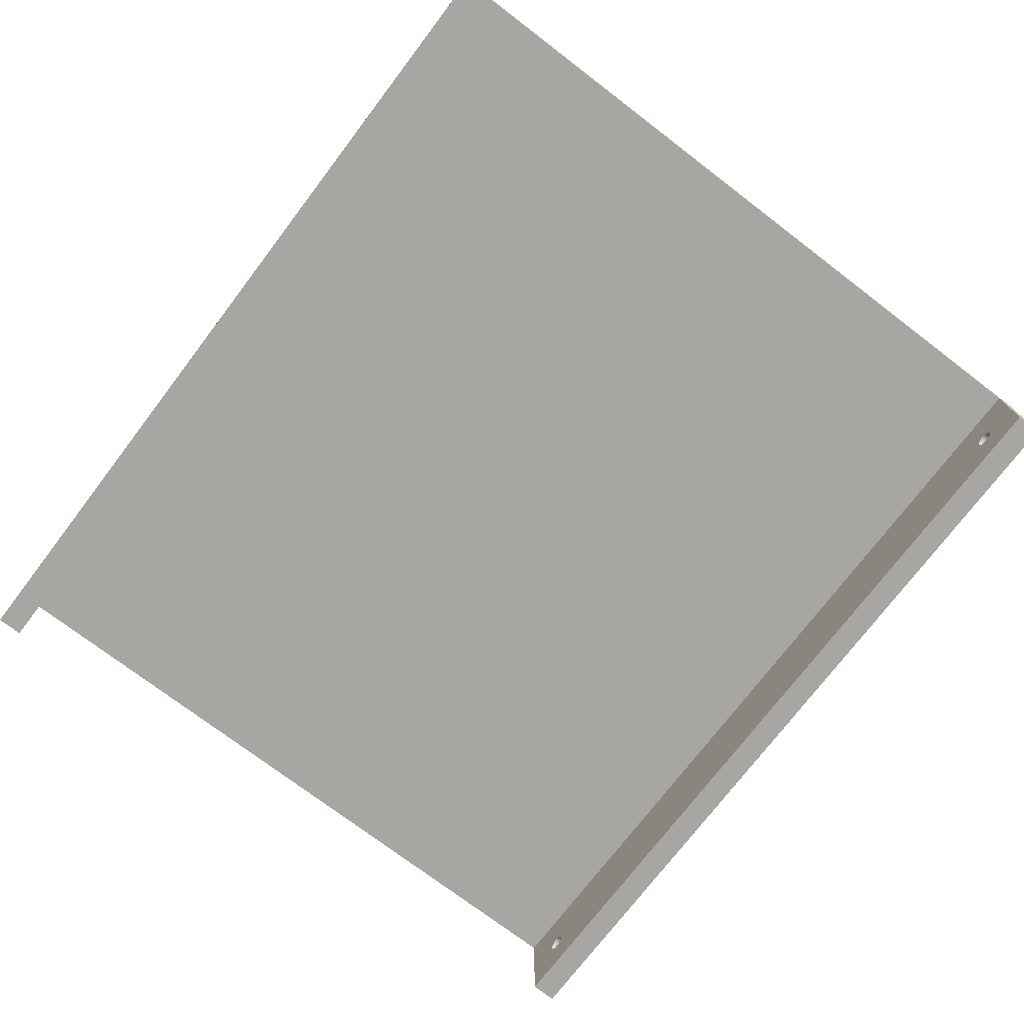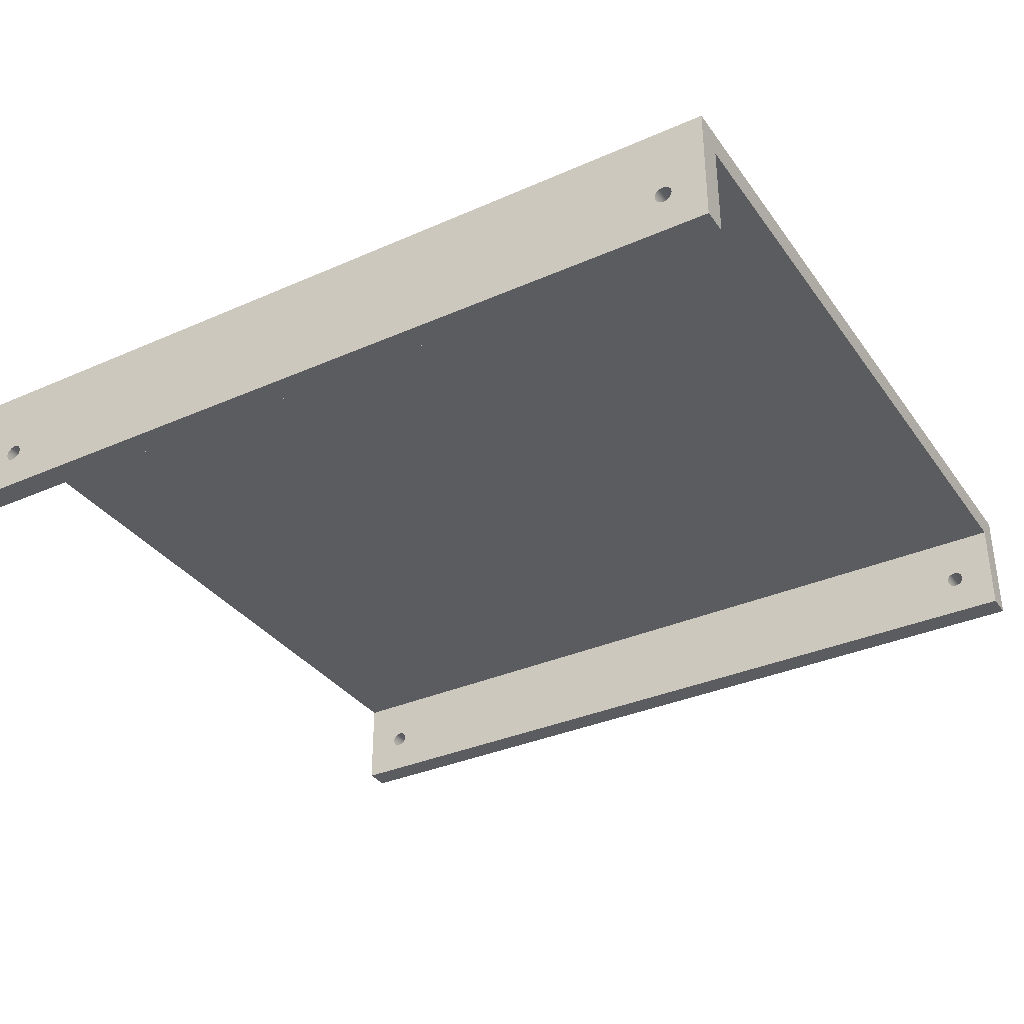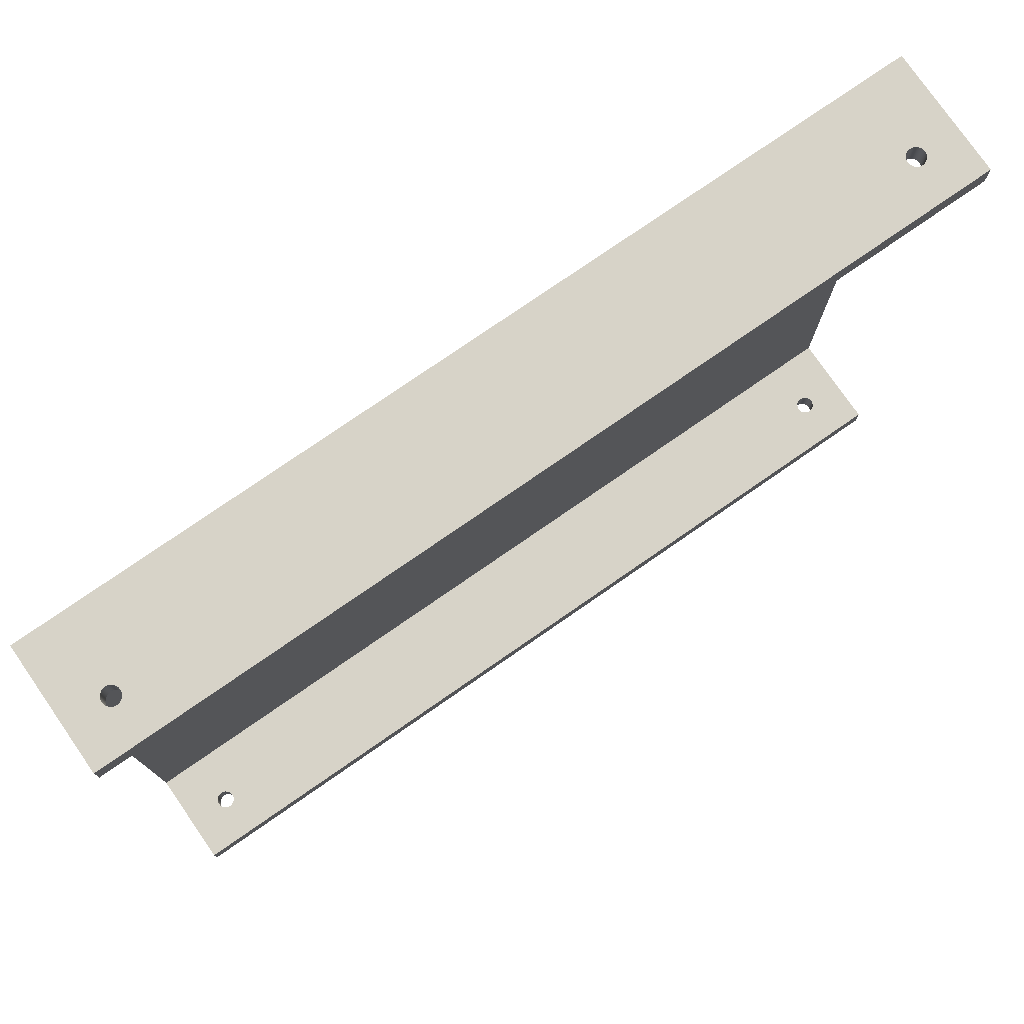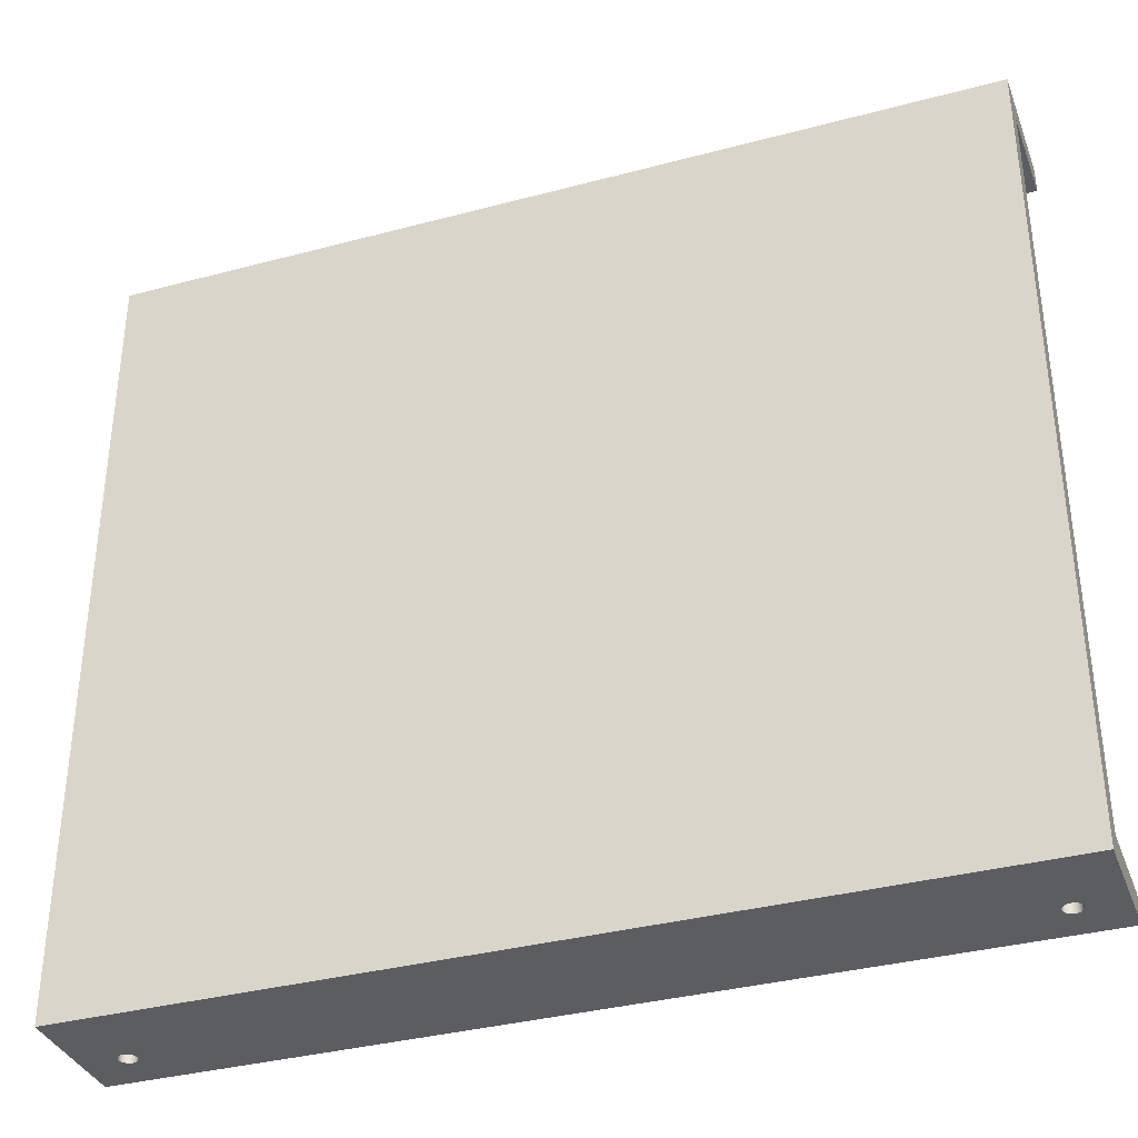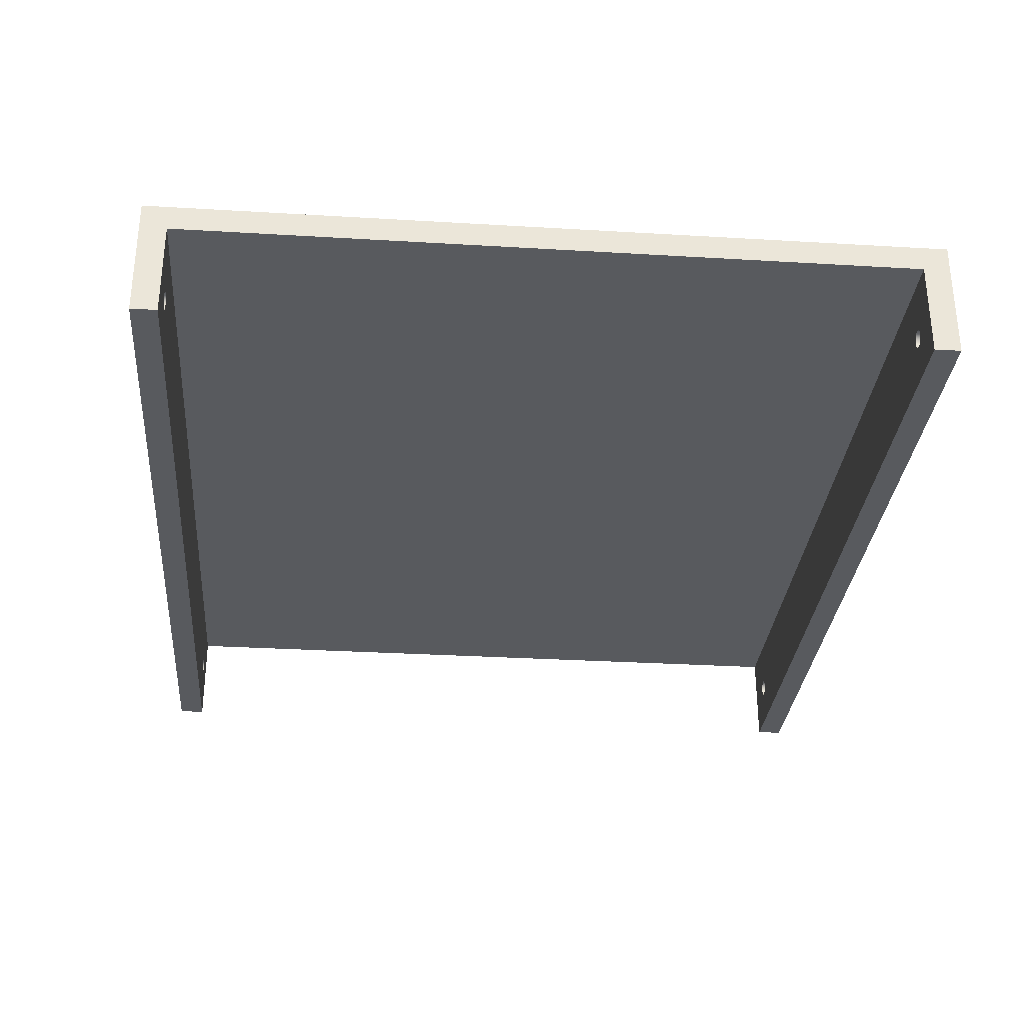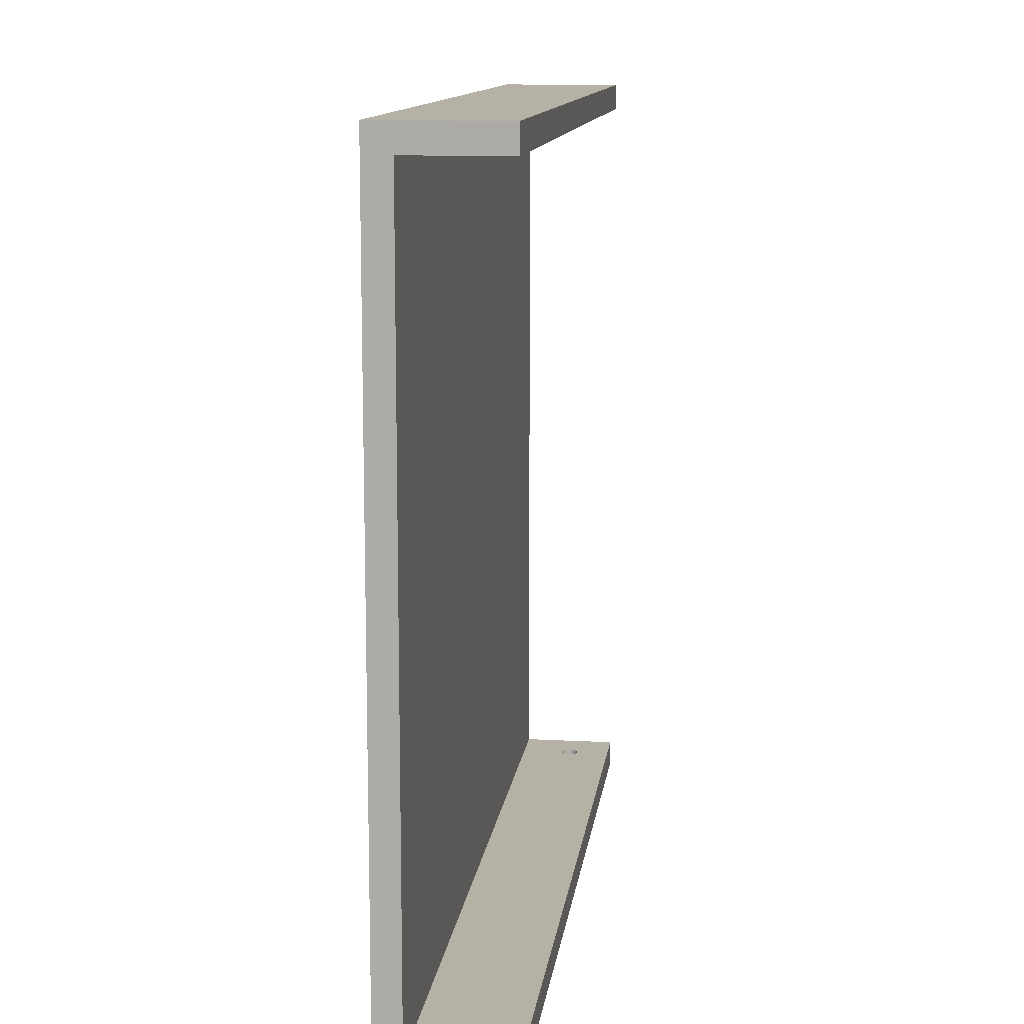
<metadata>
{"format":"obj","ext":"obj","renderer":"f3d","projection":"perspective","resolution":1024,"background":"white","views":[{"elev":-74.3,"azim":52.7,"up":"+Y"},{"elev":-34.5,"azim":-149.4,"up":"+Y"},{"elev":77.0,"azim":-34.7,"up":"+Z"},{"elev":-35.6,"azim":-160.6,"up":"+Z"},{"elev":-30.9,"azim":85.1,"up":"+Y"},{"elev":12.0,"azim":-82.8,"up":"+Z"}]}
</metadata>
<code>
g Body1
v 250 0 -210
v -250 0 -210
v -250 0 -225
v 250 0 -225
v 250 55 210
v 250 55 -210
v 250 70 -225
v 250 70 225
v 250 0 225
v 250 0 210
v -250 70 -225
v -220 25 -225
v -220.2 26.29 -225
v -220.7 27.5 -225
v -221.5 28.54 -225
v -222.5 29.33 -225
v -223.7 29.83 -225
v -225 30 -225
v -226.3 29.83 -225
v -227.5 29.33 -225
v -228.5 28.54 -225
v -229.3 27.5 -225
v -229.8 26.29 -225
v -230 25 -225
v -229.8 23.71 -225
v -229.3 22.5 -225
v -228.5 21.46 -225
v -227.5 20.67 -225
v -226.3 20.17 -225
v -225 20 -225
v -223.7 20.17 -225
v -222.5 20.67 -225
v -221.5 21.46 -225
v -220.7 22.5 -225
v -220.2 23.71 -225
v 230 25 -225
v 229.8 26.29 -225
v 229.3 27.5 -225
v 228.5 28.54 -225
v 227.5 29.33 -225
v 226.3 29.83 -225
v 225 30 -225
v 223.7 29.83 -225
v 222.5 29.33 -225
v 221.5 28.54 -225
v 220.7 27.5 -225
v 220.2 26.29 -225
v 220 25 -225
v 220.2 23.71 -225
v 220.7 22.5 -225
v 221.5 21.46 -225
v 222.5 20.67 -225
v 223.7 20.17 -225
v 225 20 -225
v 226.3 20.17 -225
v 227.5 20.67 -225
v 228.5 21.46 -225
v 229.3 22.5 -225
v 229.8 23.71 -225
v -250 55 -210
v -250 55 210
v -250 0 210
v -250 0 225
v -250 70 225
v -220 25 225
v -220.2 23.71 225
v -220.7 22.5 225
v -221.5 21.46 225
v -222.5 20.67 225
v -223.7 20.17 225
v -225 20 225
v -226.3 20.17 225
v -227.5 20.67 225
v -228.5 21.46 225
v -229.3 22.5 225
v -229.8 23.71 225
v -230 25 225
v -229.8 26.29 225
v -229.3 27.5 225
v -228.5 28.54 225
v -227.5 29.33 225
v -226.3 29.83 225
v -225 30 225
v -223.7 29.83 225
v -222.5 29.33 225
v -221.5 28.54 225
v -220.7 27.5 225
v -220.2 26.29 225
v 230 25 225
v 229.8 23.71 225
v 229.3 22.5 225
v 228.5 21.46 225
v 227.5 20.67 225
v 226.3 20.17 225
v 225 20 225
v 223.7 20.17 225
v 222.5 20.67 225
v 221.5 21.46 225
v 220.7 22.5 225
v 220.2 23.71 225
v 220 25 225
v 220.2 26.29 225
v 220.7 27.5 225
v 221.5 28.54 225
v 222.5 29.33 225
v 223.7 29.83 225
v 225 30 225
v 226.3 29.83 225
v 227.5 29.33 225
v 228.5 28.54 225
v 229.3 27.5 225
v 229.8 26.29 225
v -230 25 -210
v -229.8 26.29 -210
v -229.3 27.5 -210
v -228.5 28.54 -210
v -227.5 29.33 -210
v -226.3 29.83 -210
v -225 30 -210
v -223.7 29.83 -210
v -222.5 29.33 -210
v -221.5 28.54 -210
v -220.7 27.5 -210
v -220.2 26.29 -210
v -220 25 -210
v -220.2 23.71 -210
v -220.7 22.5 -210
v -221.5 21.46 -210
v -222.5 20.67 -210
v -223.7 20.17 -210
v -225 20 -210
v -226.3 20.17 -210
v -227.5 20.67 -210
v -228.5 21.46 -210
v -229.3 22.5 -210
v -229.8 23.71 -210
v 220 25 -210
v 220.2 26.29 -210
v 220.7 27.5 -210
v 221.5 28.54 -210
v 222.5 29.33 -210
v 223.7 29.83 -210
v 225 30 -210
v 226.3 29.83 -210
v 227.5 29.33 -210
v 228.5 28.54 -210
v 229.3 27.5 -210
v 229.8 26.29 -210
v 230 25 -210
v 229.8 23.71 -210
v 229.3 22.5 -210
v 228.5 21.46 -210
v 227.5 20.67 -210
v 226.3 20.17 -210
v 225 20 -210
v 223.7 20.17 -210
v 222.5 20.67 -210
v 221.5 21.46 -210
v 220.7 22.5 -210
v 220.2 23.71 -210
v -220 25 210
v -220.2 26.29 210
v -220.7 27.5 210
v -221.5 28.54 210
v -222.5 29.33 210
v -223.7 29.83 210
v -225 30 210
v -226.3 29.83 210
v -227.5 29.33 210
v -228.5 28.54 210
v -229.3 27.5 210
v -229.8 26.29 210
v -230 25 210
v -229.8 23.71 210
v -229.3 22.5 210
v -228.5 21.46 210
v -227.5 20.67 210
v -226.3 20.17 210
v -225 20 210
v -223.7 20.17 210
v -222.5 20.67 210
v -221.5 21.46 210
v -220.7 22.5 210
v -220.2 23.71 210
v 230 25 210
v 229.8 26.29 210
v 229.3 27.5 210
v 228.5 28.54 210
v 227.5 29.33 210
v 226.3 29.83 210
v 225 30 210
v 223.7 29.83 210
v 222.5 29.33 210
v 221.5 28.54 210
v 220.7 27.5 210
v 220.2 26.29 210
v 220 25 210
v 220.2 23.71 210
v 220.7 22.5 210
v 221.5 21.46 210
v 222.5 20.67 210
v 223.7 20.17 210
v 225 20 210
v 226.3 20.17 210
v 227.5 20.67 210
v 228.5 21.46 210
v 229.3 22.5 210
v 229.8 23.71 210
f 2 3 1
f 1 3 4
f 6 8 5
f 5 8 9
f 5 9 10
f 1 4 6
f 6 4 7
f 6 7 8
f 3 53 4
f 4 53 54
f 4 54 55
f 11 23 3
f 3 23 24
f 3 24 25
f 7 17 11
f 11 17 18
f 11 18 19
f 4 37 7
f 7 37 38
f 7 38 39
f 13 47 12
f 12 47 48
f 12 48 35
f 35 48 49
f 35 49 34
f 34 49 50
f 34 50 33
f 33 50 51
f 33 51 32
f 32 51 52
f 32 52 31
f 31 52 53
f 31 53 3
f 47 13 46
f 46 13 14
f 46 14 45
f 45 14 15
f 45 15 44
f 44 15 16
f 44 16 43
f 43 16 17
f 43 17 7
f 19 20 11
f 11 20 21
f 11 21 22
f 22 23 11
f 25 26 3
f 3 26 27
f 3 27 28
f 28 29 3
f 3 29 30
f 3 30 31
f 59 36 4
f 4 36 37
f 39 40 7
f 7 40 41
f 7 41 42
f 42 43 7
f 55 56 4
f 4 56 57
f 4 57 58
f 58 59 4
f 2 60 3
f 3 60 11
f 11 60 61
f 11 61 64
f 64 61 63
f 63 61 62
f 9 70 63
f 63 70 71
f 63 71 72
f 8 112 9
f 9 112 89
f 9 89 90
f 64 106 8
f 8 106 107
f 8 107 108
f 63 78 64
f 64 78 79
f 64 79 80
f 66 100 65
f 65 100 101
f 65 101 88
f 88 101 102
f 88 102 87
f 87 102 103
f 87 103 86
f 86 103 104
f 86 104 85
f 85 104 105
f 85 105 84
f 84 105 106
f 84 106 64
f 100 66 99
f 99 66 67
f 99 67 98
f 98 67 68
f 98 68 97
f 97 68 69
f 97 69 96
f 96 69 70
f 96 70 9
f 72 73 63
f 63 73 74
f 63 74 75
f 75 76 63
f 63 76 77
f 63 77 78
f 80 81 64
f 64 81 82
f 64 82 83
f 83 84 64
f 90 91 9
f 9 91 92
f 9 92 93
f 93 94 9
f 9 94 95
f 9 95 96
f 108 109 8
f 8 109 110
f 8 110 111
f 111 112 8
f 8 7 64
f 64 7 11
f 10 9 62
f 62 9 63
f 1 130 2
f 2 130 131
f 2 131 132
f 6 149 1
f 1 149 150
f 1 150 151
f 60 142 6
f 6 142 143
f 6 143 144
f 2 113 60
f 60 113 114
f 60 114 115
f 115 116 60
f 60 116 117
f 60 117 118
f 118 119 60
f 60 119 120
f 60 120 142
f 142 120 141
f 141 120 121
f 141 121 140
f 140 121 122
f 140 122 139
f 139 122 123
f 139 123 138
f 138 123 124
f 138 124 137
f 137 124 125
f 137 125 160
f 160 125 126
f 160 126 159
f 159 126 127
f 159 127 158
f 158 127 128
f 158 128 157
f 157 128 129
f 157 129 156
f 156 129 130
f 156 130 1
f 132 133 2
f 2 133 134
f 2 134 135
f 135 136 2
f 2 136 113
f 144 145 6
f 6 145 146
f 6 146 147
f 147 148 6
f 6 148 149
f 151 152 1
f 1 152 153
f 1 153 154
f 154 155 1
f 1 155 156
f 62 202 10
f 10 202 203
f 10 203 204
f 61 173 62
f 62 173 174
f 62 174 175
f 5 166 61
f 61 166 167
f 61 167 168
f 10 185 5
f 5 185 186
f 5 186 187
f 162 196 161
f 161 196 197
f 161 197 184
f 184 197 198
f 184 198 183
f 183 198 199
f 183 199 182
f 182 199 200
f 182 200 181
f 181 200 201
f 181 201 180
f 180 201 202
f 180 202 62
f 196 162 195
f 195 162 163
f 195 163 194
f 194 163 164
f 194 164 193
f 193 164 165
f 193 165 192
f 192 165 166
f 192 166 5
f 168 169 61
f 61 169 170
f 61 170 171
f 171 172 61
f 61 172 173
f 175 176 62
f 62 176 177
f 62 177 178
f 178 179 62
f 62 179 180
f 187 188 5
f 5 188 189
f 5 189 190
f 190 191 5
f 5 191 192
f 204 205 10
f 10 205 206
f 10 206 207
f 207 208 10
f 10 208 185
f 6 5 60
f 60 5 61
f 112 186 89
f 89 186 185
f 89 185 90
f 90 185 208
f 90 208 91
f 91 208 207
f 91 207 92
f 92 207 206
f 92 206 93
f 93 206 205
f 93 205 94
f 94 205 204
f 94 204 95
f 95 204 203
f 95 203 96
f 96 203 202
f 96 202 97
f 97 202 201
f 97 201 98
f 98 201 200
f 98 200 99
f 99 200 199
f 99 199 100
f 100 199 198
f 100 198 101
f 101 198 197
f 101 197 102
f 102 197 196
f 102 196 103
f 103 196 195
f 103 195 104
f 104 195 194
f 104 194 105
f 105 194 193
f 105 193 106
f 106 193 192
f 106 192 107
f 107 192 191
f 107 191 108
f 108 191 190
f 108 190 109
f 109 190 189
f 109 189 110
f 110 189 188
f 110 188 111
f 111 188 187
f 111 187 112
f 112 187 186
f 88 162 65
f 65 162 161
f 65 161 66
f 66 161 184
f 66 184 67
f 67 184 183
f 67 183 68
f 68 183 182
f 68 182 69
f 69 182 181
f 69 181 70
f 70 181 180
f 70 180 71
f 71 180 179
f 71 179 72
f 72 179 178
f 72 178 73
f 73 178 177
f 73 177 74
f 74 177 176
f 74 176 75
f 75 176 175
f 75 175 76
f 76 175 174
f 76 174 77
f 77 174 173
f 77 173 78
f 78 173 172
f 78 172 79
f 79 172 171
f 79 171 80
f 80 171 170
f 80 170 81
f 81 170 169
f 81 169 82
f 82 169 168
f 82 168 83
f 83 168 167
f 83 167 84
f 84 167 166
f 84 166 85
f 85 166 165
f 85 165 86
f 86 165 164
f 86 164 87
f 87 164 163
f 87 163 88
f 88 163 162
f 59 150 36
f 36 150 149
f 36 149 37
f 37 149 148
f 37 148 38
f 38 148 147
f 38 147 39
f 39 147 146
f 39 146 40
f 40 146 145
f 40 145 41
f 41 145 144
f 41 144 42
f 42 144 143
f 42 143 43
f 43 143 142
f 43 142 44
f 44 142 141
f 44 141 45
f 45 141 140
f 45 140 46
f 46 140 139
f 46 139 47
f 47 139 138
f 47 138 48
f 48 138 137
f 48 137 49
f 49 137 160
f 49 160 50
f 50 160 159
f 50 159 51
f 51 159 158
f 51 158 52
f 52 158 157
f 52 157 53
f 53 157 156
f 53 156 54
f 54 156 155
f 54 155 55
f 55 155 154
f 55 154 56
f 56 154 153
f 56 153 57
f 57 153 152
f 57 152 58
f 58 152 151
f 58 151 59
f 59 151 150
f 35 126 12
f 12 126 125
f 12 125 13
f 13 125 124
f 13 124 14
f 14 124 123
f 14 123 15
f 15 123 122
f 15 122 16
f 16 122 121
f 16 121 17
f 17 121 120
f 17 120 18
f 18 120 119
f 18 119 19
f 19 119 118
f 19 118 20
f 20 118 117
f 20 117 21
f 21 117 116
f 21 116 22
f 22 116 115
f 22 115 23
f 23 115 114
f 23 114 24
f 24 114 113
f 24 113 25
f 25 113 136
f 25 136 26
f 26 136 135
f 26 135 27
f 27 135 134
f 27 134 28
f 28 134 133
f 28 133 29
f 29 133 132
f 29 132 30
f 30 132 131
f 30 131 31
f 31 131 130
f 31 130 32
f 32 130 129
f 32 129 33
f 33 129 128
f 33 128 34
f 34 128 127
f 34 127 35
f 35 127 126

</code>
